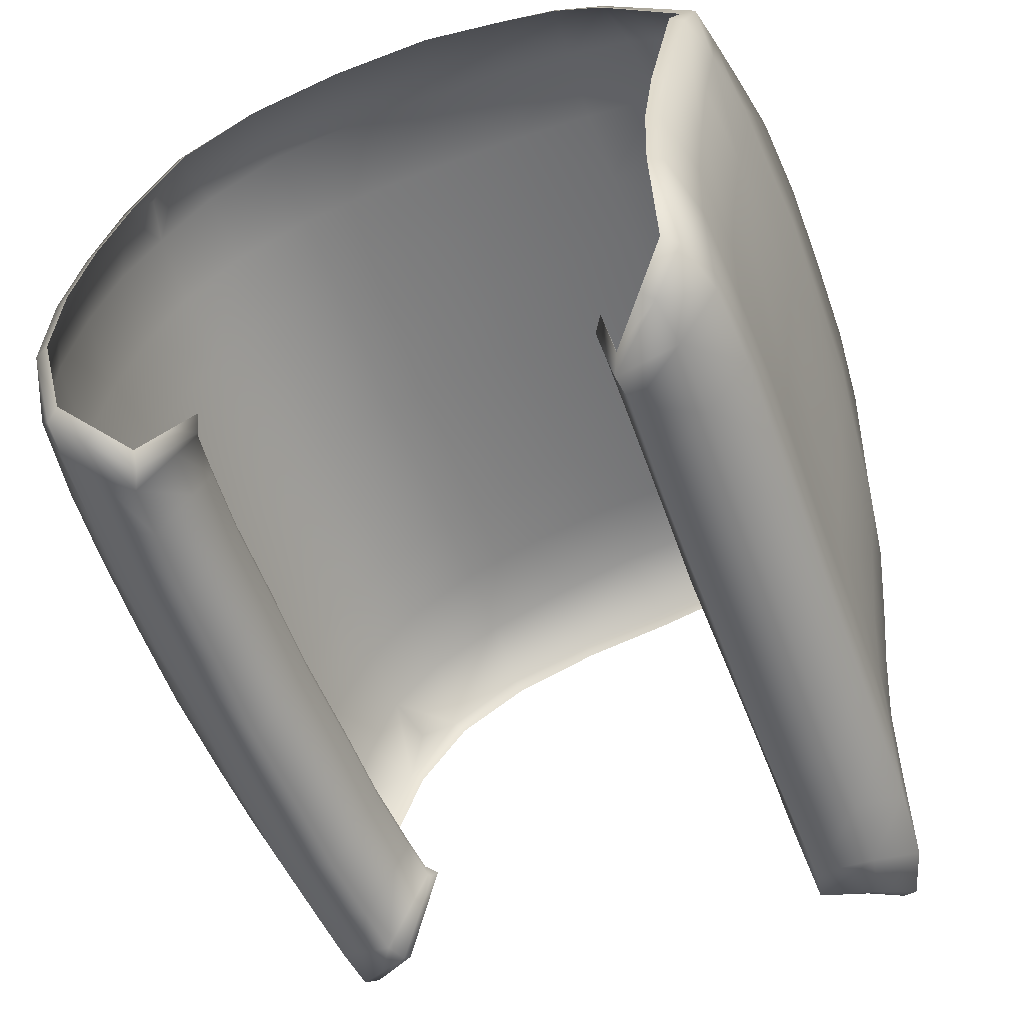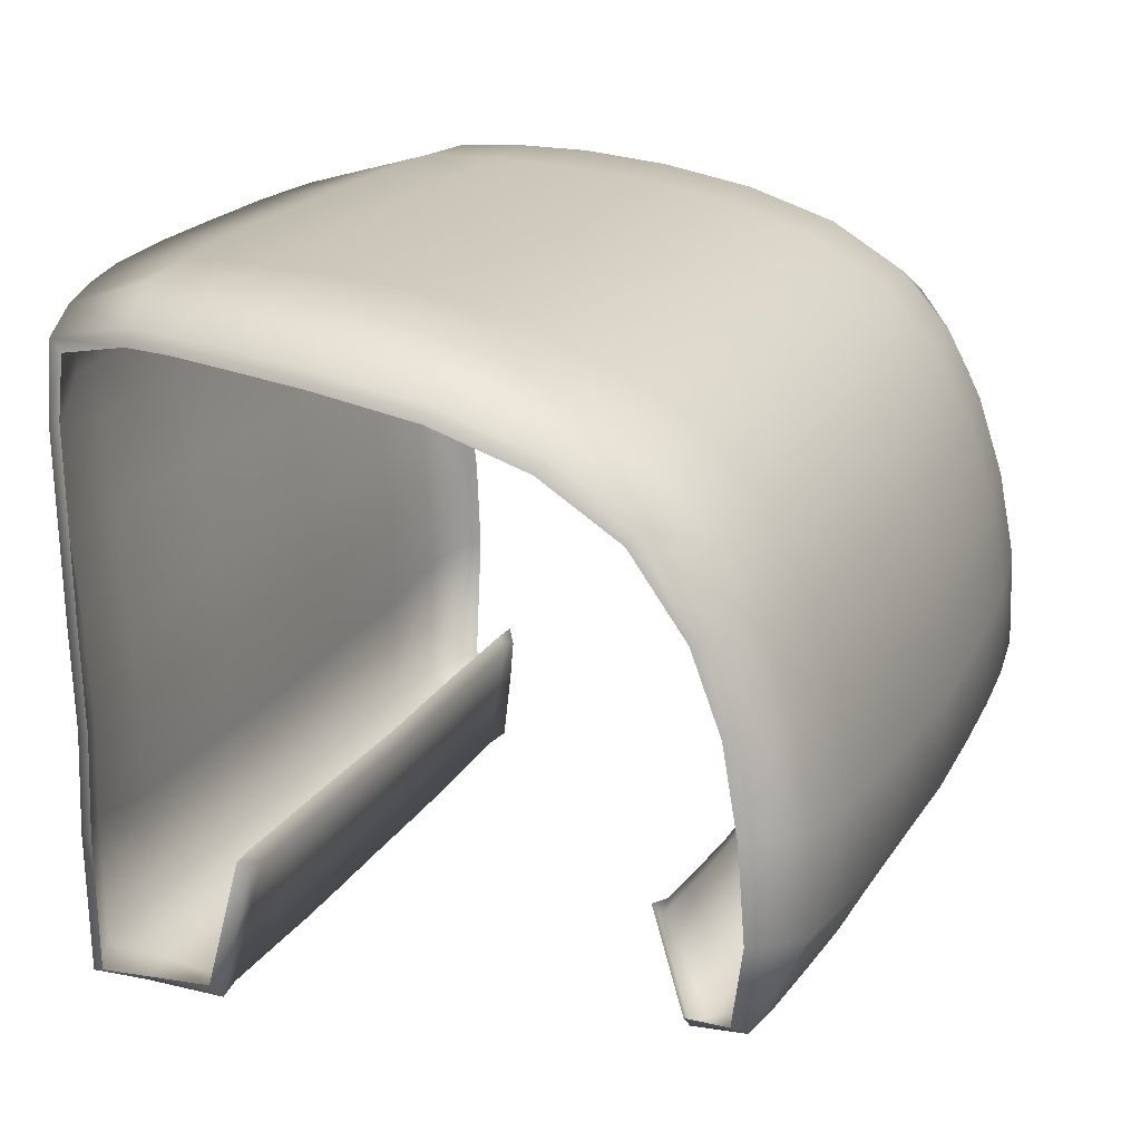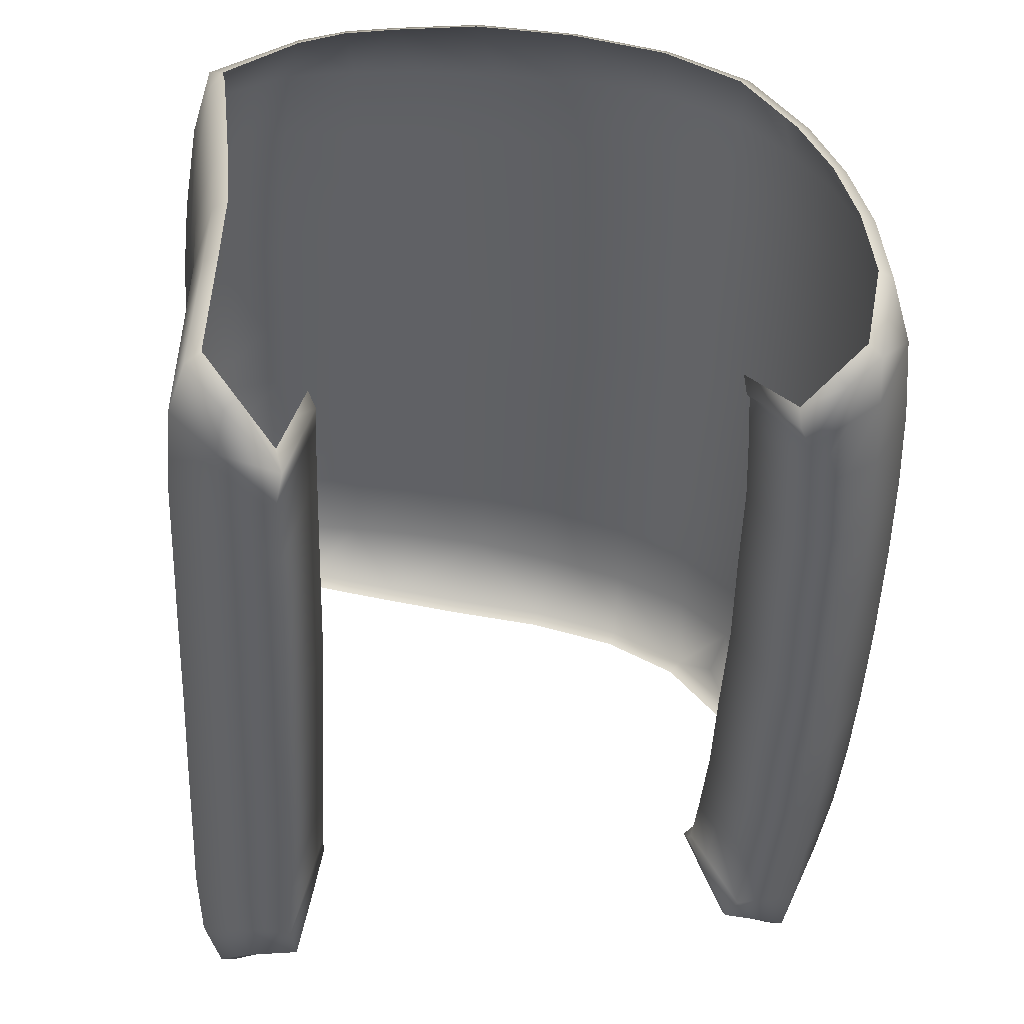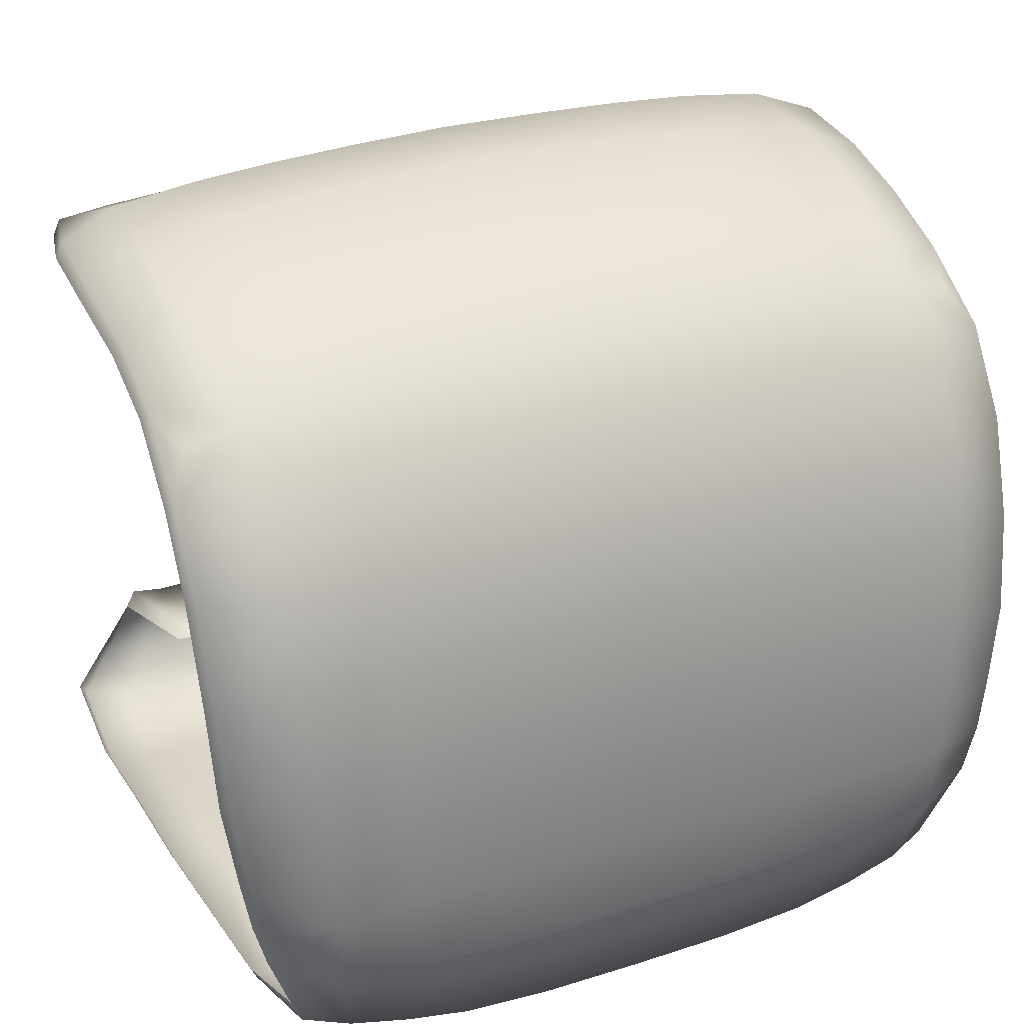
<metadata>
{"format":"obj","ext":"obj","renderer":"f3d","projection":"perspective","resolution":1024,"background":"white","views":[{"elev":-54.6,"azim":-70.1,"up":"+Z"},{"elev":20.0,"azim":111.9,"up":"+Z"},{"elev":-49.0,"azim":87.7,"up":"+Z"},{"elev":31.5,"azim":-24.3,"up":"+Y"}]}
</metadata>
<code>
g
v -10.59 111.7 -47.1
v -11.09 112.1 -44.86
v -11.11 112 -42.55
v -11.01 111.5 -40.31
v -10.99 110.8 -38.36
v -11.11 109.4 -36.38
v -10.92 96.38 -48.65
v -11.14 107.5 -35.09
v -11.14 96.46 -45.18
v -10.96 96.44 -42.67
v -11.13 105 -34.31
v -10.75 96.22 -40.25
v -11.06 102.4 -33.9
v -10.1 95.69 -35.59
v -10.78 100.2 -33.72
v -9.514 95.48 -34.18
v -10.22 97.53 -33.67
v -10.55 98.8 -33.63
v -9.261 110.2 -47.89
v -9 98.09 -49.71
v -0.1278 109.7 -45.53
v -2.728 109.7 -45.57
v -4.919 109.6 -45.59
v -6.868 109.5 -45.63
v -8.12 109.4 -45.64
v -8.456 109.1 -45.66
v -8.313 98.61 -46.65
v -7.525 98.57 -46.65
v -5.905 98.58 -46.65
v -4.268 98.6 -46.65
v -2.346 98.63 -46.65
v -0.1278 98.67 -46.66
v -9.957 111 -47.48
v -10.01 97.2 -49.16
v -8.826 109.6 -46.69
v -8.629 98.37 -48.06
v 10.45 111.7 -47.1
v 10.95 112.1 -44.86
v 10.97 112 -42.55
v 10.87 111.5 -40.31
v 10.85 110.8 -38.36
v 10.97 109.4 -36.38
v 10.78 96.38 -48.65
v 11 107.5 -35.09
v 11 96.46 -45.18
v 10.82 96.44 -42.67
v 10.99 105 -34.31
v 10.61 96.22 -40.25
v 10.92 102.4 -33.9
v 9.964 95.69 -35.59
v 10.64 100.2 -33.72
v 9.374 95.48 -34.18
v 10.08 97.53 -33.67
v 10.41 98.8 -33.63
v 9.121 110.2 -47.89
v 8.86 98.09 -49.71
v 2.588 109.7 -45.57
v 4.779 109.6 -45.59
v 6.728 109.5 -45.63
v 7.98 109.4 -45.64
v 8.316 109.1 -45.66
v 8.173 98.61 -46.65
v 7.385 98.57 -46.65
v 5.765 98.58 -46.65
v 4.128 98.6 -46.65
v 2.206 98.63 -46.65
v 9.817 111 -47.48
v 9.866 97.2 -49.16
v 8.686 109.6 -46.69
v 8.489 98.37 -48.06
v -5.032 113.5 -45.44
v -5.105 112.5 -47.28
v -2.872 112.5 -47.26
v -2.761 113.5 -45.53
v -2.652 113.5 -43.2
v -4.976 113.4 -43.1
v -7.207 112.3 -47.32
v -7.156 113.3 -45.39
v -7.123 113.3 -42.99
v -4.891 113 -40.77
v -2.601 113.1 -40.86
v -9.338 113.1 -45.3
v -9.045 112.2 -47.37
v -9.38 113 -42.82
v -7.161 112.9 -40.69
v -2.587 112.4 -38.61
v -4.874 112.3 -38.57
v -10.36 112.1 -47.31
v -10.91 112.5 -44.88
v -10.93 112.4 -42.51
v -9.302 112.6 -40.53
v -7.106 112.2 -38.55
v -4.867 111.2 -36.58
v -2.584 111.3 -36.58
v -10.83 111.9 -40.21
v -9.224 111.9 -38.45
v -7.079 111.2 -36.62
v -2.561 109.7 -34.96
v -4.83 109.7 -34.99
v -10.83 111.1 -38.18
v -9.063 111 -36.69
v -7.02 109.7 -35.05
v -4.744 107.7 -33.9
v -2.517 107.7 -33.88
v -2.81 95.45 -48.88
v -5.087 95.45 -48.88
v -4.975 95.35 -46
v -2.774 95.35 -46.02
v -10.39 110.6 -36.93
v -9.134 109.7 -35.2
v -6.944 107.7 -33.94
v -2.457 105.6 -33.2
v -4.643 105.5 -33.2
v -4.885 95.3 -43.58
v -2.652 95.29 -43.56
v -7.151 95.45 -48.87
v -7.091 95.43 -45.97
v -10.96 109.7 -36.09
v -9.179 107.7 -34.03
v -6.859 105.5 -33.22
v -4.546 103.3 -32.78
v -2.397 103.4 -32.79
v -4.858 95.13 -41.48
v -2.64 95.11 -41.53
v -7.137 95.42 -43.47
v -9.3 95.57 -48.86
v -9.481 95.61 -45.48
v -10.97 107.6 -34.74
v -9.093 105.4 -33.27
v -6.768 103.2 -32.79
v -2.366 101.2 -32.57
v -4.481 101.2 -32.57
v -4.901 94.78 -38.75
v -2.669 94.74 -38.83
v -7.044 95.24 -41.27
v -9.327 95.58 -43.12
v -10.7 96 -48.85
v -10.95 96.08 -45.18
v -10.96 105.1 -33.93
v -8.913 103 -32.8
v -6.723 101.1 -32.58
v -4.54 99.03 -32.5
v -2.4 99.02 -32.5
v -4.866 94.47 -36.58
v -2.711 94.39 -36.61
v -6.906 94.93 -38.65
v -9.24 95.4 -40.86
v -10.77 96.06 -42.71
v -10.89 102.5 -33.51
v -8.797 100.8 -32.56
v -6.663 99.07 -32.52
v -2.528 96.76 -32.57
v -4.719 96.88 -32.57
v -4.957 94.45 -35.24
v -2.727 94.28 -35.28
v -6.678 94.6 -36.56
v -9.186 95.16 -38.62
v -10.58 95.84 -40.31
v -10.62 100.3 -33.33
v -8.682 99.01 -32.53
v -6.569 97.02 -32.56
v -5.029 94.29 -33.23
v -2.695 94.12 -33.22
v -6.665 94.57 -35.18
v -8.872 94.87 -36.17
v -9.947 95.31 -35.68
v -10.4 98.84 -33.24
v -8.533 97.2 -32.62
v -6.664 94.6 -33.27
v -7.735 94.71 -35.15
v -9.345 95.08 -33.91
v -10.08 97.51 -33.27
v -8.191 94.9 -33.44
v -0.1281 112.5 -47.27
v -0.1283 113.5 -45.68
v -0.1282 113.6 -43.36
v -0.1282 113.1 -40.98
v -0.1282 112.4 -38.7
v -0.1282 111.3 -36.63
v -0.1282 109.8 -35
v -0.1282 107.8 -33.92
v -0.1281 95.36 -46.08
v -0.1281 95.46 -48.88
v -0.1282 105.8 -33.24
v -0.1282 103.6 -32.81
v -0.1281 95.3 -43.6
v -0.1281 95.12 -41.56
v -0.1282 101.4 -32.58
v -0.1282 99.11 -32.51
v -0.1281 94.75 -38.87
v -0.1282 94.38 -36.64
v -0.1281 96.8 -32.57
v -0.1282 94.1 -33.22
v -0.1281 94.26 -35.3
v -9.81 96.89 -49.38
v -8.574 96.7 -49.46
v -7.792 98.11 -50.2
v -8.651 98.26 -50.16
v -6.589 96.66 -49.47
v -5.989 98.15 -50.2
v -4.667 96.68 -49.47
v -4.213 98.21 -50.2
v -2.541 96.68 -49.47
v -2.246 98.21 -50.21
v -0.1277 96.67 -49.48
v -0.1272 98.18 -50.22
v -8.748 111.5 -47.76
v -9.749 111.3 -47.71
v -8.912 110.2 -48.26
v -8.373 110.5 -48.26
v -7.102 111.6 -47.71
v -6.972 110.6 -48.23
v -5.056 111.8 -47.67
v -4.993 110.8 -48.19
v -2.834 111.8 -47.66
v -2.783 110.9 -48.18
v -0.1281 111.9 -47.65
v -0.1278 111 -48.17
v -8.307 98.62 -48.17
v -7.638 98.56 -48.15
v -7.517 98.81 -47.01
v -8.051 98.82 -47
v -5.945 98.58 -48.14
v -5.908 98.82 -47.01
v -4.244 98.61 -48.14
v -4.27 98.84 -47
v -2.301 98.63 -48.15
v -2.35 98.86 -47.01
v -0.1276 98.64 -48.17
v -0.1279 98.9 -47.02
v -8.177 109.7 -46.82
v -8.438 109.6 -46.85
v -8.154 109.2 -46.07
v -8.075 109.3 -46.06
v -6.899 109.8 -46.79
v -6.85 109.4 -46.03
v -4.944 110 -46.75
v -4.908 109.5 -46
v -2.749 110 -46.74
v -2.721 109.6 -45.98
v -0.1277 110.1 -46.72
v -0.1277 109.6 -45.95
v 4.892 113.5 -45.44
v 2.621 113.5 -45.53
v 2.732 112.5 -47.26
v 4.965 112.5 -47.28
v 2.512 113.5 -43.2
v 4.836 113.4 -43.1
v 7.067 112.3 -47.32
v 7.016 113.3 -45.39
v 6.983 113.3 -42.99
v 4.751 113 -40.77
v 2.461 113.1 -40.86
v 9.198 113.1 -45.3
v 8.905 112.2 -47.37
v 9.24 113 -42.82
v 7.021 112.9 -40.69
v 2.447 112.4 -38.61
v 4.734 112.3 -38.57
v 10.22 112.1 -47.31
v 10.77 112.5 -44.88
v 10.79 112.4 -42.51
v 9.162 112.6 -40.53
v 6.966 112.2 -38.55
v 4.727 111.2 -36.58
v 2.444 111.3 -36.58
v 10.69 111.9 -40.21
v 9.084 111.9 -38.45
v 6.939 111.2 -36.62
v 2.421 109.7 -34.96
v 4.69 109.7 -34.99
v 10.69 111.1 -38.18
v 8.923 111 -36.69
v 6.88 109.7 -35.05
v 4.604 107.7 -33.9
v 2.377 107.7 -33.88
v 2.67 95.45 -48.88
v 2.634 95.35 -46.02
v 4.835 95.35 -46
v 4.947 95.45 -48.88
v 10.25 110.6 -36.93
v 8.994 109.7 -35.2
v 6.804 107.7 -33.94
v 2.317 105.6 -33.2
v 4.503 105.5 -33.2
v 2.512 95.29 -43.56
v 4.745 95.3 -43.58
v 6.951 95.43 -45.97
v 7.011 95.45 -48.87
v 10.82 109.7 -36.09
v 9.039 107.7 -34.03
v 6.719 105.5 -33.22
v 4.406 103.3 -32.78
v 2.257 103.4 -32.79
v 2.5 95.11 -41.53
v 4.718 95.13 -41.48
v 6.997 95.42 -43.47
v 9.341 95.61 -45.48
v 9.16 95.57 -48.86
v 10.83 107.6 -34.74
v 8.953 105.4 -33.27
v 6.628 103.2 -32.79
v 2.226 101.2 -32.57
v 4.341 101.2 -32.57
v 2.529 94.74 -38.83
v 4.761 94.78 -38.75
v 6.904 95.24 -41.27
v 9.187 95.58 -43.12
v 10.81 96.08 -45.18
v 10.56 96 -48.85
v 10.82 105.1 -33.93
v 8.773 103 -32.8
v 6.583 101.1 -32.58
v 4.4 99.03 -32.5
v 2.26 99.02 -32.5
v 2.571 94.39 -36.61
v 4.726 94.47 -36.58
v 6.766 94.93 -38.65
v 9.1 95.4 -40.86
v 10.63 96.06 -42.71
v 10.75 102.5 -33.51
v 8.657 100.8 -32.56
v 6.523 99.07 -32.52
v 2.388 96.76 -32.57
v 4.579 96.88 -32.57
v 2.587 94.28 -35.28
v 4.817 94.45 -35.24
v 6.538 94.6 -36.56
v 9.046 95.16 -38.62
v 10.44 95.84 -40.31
v 10.48 100.3 -33.33
v 8.542 99.01 -32.53
v 6.429 97.02 -32.56
v 4.889 94.29 -33.23
v 2.555 94.12 -33.22
v 6.525 94.57 -35.18
v 8.732 94.87 -36.17
v 9.807 95.31 -35.68
v 10.26 98.84 -33.24
v 8.393 97.2 -32.62
v 6.524 94.6 -33.27
v 7.595 94.71 -35.15
v 9.205 95.08 -33.91
v 9.937 97.51 -33.27
v 8.051 94.9 -33.44
v 9.67 96.89 -49.38
v 8.434 96.7 -49.46
v 8.511 98.26 -50.16
v 7.652 98.11 -50.2
v 6.449 96.66 -49.47
v 5.849 98.15 -50.2
v 4.527 96.68 -49.47
v 4.073 98.21 -50.2
v 2.401 96.68 -49.47
v 2.106 98.21 -50.21
v 8.608 111.5 -47.76
v 9.609 111.3 -47.71
v 8.233 110.5 -48.26
v 8.772 110.2 -48.26
v 6.962 111.6 -47.71
v 6.832 110.6 -48.23
v 4.916 111.8 -47.67
v 4.853 110.8 -48.19
v 2.694 111.8 -47.66
v 2.643 110.9 -48.18
v 8.167 98.62 -48.17
v 7.498 98.56 -48.15
v 7.911 98.82 -47
v 7.377 98.81 -47.01
v 5.805 98.58 -48.14
v 5.768 98.82 -47.01
v 4.104 98.61 -48.14
v 4.13 98.84 -47
v 2.161 98.63 -48.15
v 2.21 98.86 -47.01
v 8.037 109.7 -46.82
v 8.298 109.6 -46.85
v 7.935 109.3 -46.06
v 8.014 109.2 -46.07
v 6.759 109.8 -46.79
v 6.71 109.4 -46.03
v 4.804 110 -46.75
v 4.768 109.5 -46
v 2.609 110 -46.74
v 2.581 109.6 -45.98
g
f 71 74 73 72
f 75 74 71 76
f 77 78 71 72
f 71 78 79 76
f 80 81 75 76
f 82 78 77 83
f 79 78 82 84
f 79 85 80 76
f 86 81 80 87
f 88 89 82 83
f 82 89 90 84
f 91 85 79 84
f 80 85 92 87
f 93 94 86 87
f 90 95 91 84
f 92 85 91 96
f 92 97 93 87
f 98 94 93 99
f 91 95 100 96
f 101 97 92 96
f 93 97 102 99
f 103 104 98 99
f 105 108 107 106
f 100 109 101 96
f 102 97 101 110
f 102 111 103 99
f 112 104 103 113
f 107 108 115 114
f 107 117 116 106
f 101 109 118 110
f 119 111 102 110
f 103 111 120 113
f 121 122 112 113
f 115 124 123 114
f 125 117 107 114
f 116 117 127 126
f 118 128 119 110
f 120 111 119 129
f 120 130 121 113
f 131 122 121 132
f 123 124 134 133
f 123 135 125 114
f 127 117 125 136
f 127 138 137 126
f 119 128 139 129
f 140 130 120 129
f 121 130 141 132
f 142 143 131 132
f 134 145 144 133
f 146 135 123 133
f 125 135 147 136
f 148 138 127 136
f 139 149 140 129
f 141 130 140 150
f 141 151 142 132
f 152 143 142 153
f 144 145 155 154
f 144 156 146 133
f 147 135 146 157
f 147 158 148 136
f 140 149 159 150
f 160 151 141 150
f 142 151 161 153
f 162 163 152 153
f 155 163 162 154
f 164 156 144 154
f 146 156 165 157
f 166 158 147 157
f 159 167 160 150
f 161 151 160 168
f 161 169 162 153
f 162 169 164 154
f 165 156 164 170
f 165 171 166 157
f 172 171 173 168
f 160 167 172 168
f 173 169 161 168
f 164 169 173 170
f 173 171 165 170
f 74 175 174 73
f 175 74 75 176
f 81 177 176 75
f 177 81 86 178
f 94 179 178 86
f 179 94 98 180
f 104 181 180 98
f 182 108 105 183
f 181 104 112 184
f 122 185 184 112
f 115 108 182 186
f 187 124 115 186
f 185 122 131 188
f 143 189 188 131
f 134 124 187 190
f 191 145 134 190
f 189 143 152 192
f 163 193 192 152
f 155 145 191 194
f 193 163 155 194
f 195 196 126 137
f 196 195 198 197
f 196 199 116 126
f 199 196 197 200
f 199 201 106 116
f 201 199 200 202
f 201 203 105 106
f 203 201 202 204
f 203 205 183 105
f 205 203 204 206
f 207 208 88 83
f 208 207 210 209
f 211 207 83 77
f 207 211 212 210
f 213 211 77 72
f 211 213 214 212
f 215 213 72 73
f 213 215 216 214
f 217 215 73 174
f 215 217 218 216
f 219 220 197 198
f 220 219 222 221
f 220 223 200 197
f 223 220 221 224
f 223 225 202 200
f 225 223 224 226
f 225 227 204 202
f 227 225 226 228
f 227 229 206 204
f 229 227 228 230
f 231 232 209 210
f 232 231 234 233
f 235 231 210 212
f 231 235 236 234
f 237 235 212 214
f 235 237 238 236
f 239 237 214 216
f 237 239 240 238
f 241 239 216 218
f 239 241 242 240
f 100 118 109
f 243 246 245 244
f 247 248 243 244
f 249 246 243 250
f 243 248 251 250
f 252 248 247 253
f 254 255 249 250
f 251 256 254 250
f 251 248 252 257
f 258 259 252 253
f 260 255 254 261
f 254 256 262 261
f 263 256 251 257
f 252 259 264 257
f 265 259 258 266
f 262 256 263 267
f 264 268 263 257
f 264 259 265 269
f 270 271 265 266
f 263 268 272 267
f 273 268 264 269
f 265 271 274 269
f 275 271 270 276
f 277 280 279 278
f 272 268 273 281
f 274 282 273 269
f 274 271 275 283
f 284 285 275 276
f 279 287 286 278
f 279 280 289 288
f 273 282 290 281
f 291 282 274 283
f 275 285 292 283
f 293 285 284 294
f 286 287 296 295
f 297 287 279 288
f 289 299 298 288
f 290 282 291 300
f 292 301 291 283
f 292 285 293 302
f 303 304 293 294
f 296 306 305 295
f 296 287 297 307
f 298 308 297 288
f 298 299 310 309
f 291 301 311 300
f 312 301 292 302
f 293 304 313 302
f 314 304 303 315
f 305 306 317 316
f 318 306 296 307
f 297 308 319 307
f 320 308 298 309
f 311 301 312 321
f 313 322 312 302
f 313 304 314 323
f 324 325 314 315
f 317 327 326 316
f 317 306 318 328
f 319 329 318 307
f 319 308 320 330
f 312 322 331 321
f 332 322 313 323
f 314 325 333 323
f 334 325 324 335
f 326 327 334 335
f 336 327 317 328
f 318 329 337 328
f 338 329 319 330
f 331 322 332 339
f 333 340 332 323
f 333 325 334 341
f 334 327 336 341
f 337 342 336 328
f 337 329 338 343
f 344 340 345 343
f 332 340 344 339
f 345 340 333 341
f 336 342 345 341
f 345 342 337 343
f 244 245 174 175
f 175 176 247 244
f 253 247 176 177
f 177 178 258 253
f 266 258 178 179
f 179 180 270 266
f 276 270 180 181
f 182 183 277 278
f 181 184 284 276
f 294 284 184 185
f 286 186 182 278
f 187 186 286 295
f 185 188 303 294
f 315 303 188 189
f 305 190 187 295
f 191 190 305 316
f 189 192 324 315
f 335 324 192 193
f 326 194 191 316
f 193 194 326 335
f 346 310 299 347
f 347 349 348 346
f 347 299 289 350
f 350 351 349 347
f 350 289 280 352
f 352 353 351 350
f 352 280 277 354
f 354 355 353 352
f 354 277 183 205
f 205 206 355 354
f 356 255 260 357
f 357 359 358 356
f 360 249 255 356
f 356 358 361 360
f 362 246 249 360
f 360 361 363 362
f 364 245 246 362
f 362 363 365 364
f 217 174 245 364
f 364 365 218 217
f 366 348 349 367
f 367 369 368 366
f 367 349 351 370
f 370 371 369 367
f 370 351 353 372
f 372 373 371 370
f 372 353 355 374
f 374 375 373 372
f 374 355 206 229
f 229 230 375 374
f 376 358 359 377
f 377 379 378 376
f 380 361 358 376
f 376 378 381 380
f 382 363 361 380
f 380 381 383 382
f 384 365 363 382
f 382 383 385 384
f 241 218 365 384
f 384 385 242 241
f 272 281 290
f 2 89 88 1
f 1 88 208 33
f 33 208 209 19
f 19 209 232 35
f 35 232 233 26
f 26 233 234 25
f 25 234 236 24
f 24 236 238 23
f 23 238 240 22
f 22 240 242 21
f 21 242 385 57
f 57 385 383 58
f 58 383 381 59
f 59 381 378 60
f 60 378 379 61
f 61 379 377 69
f 69 377 359 55
f 55 359 357 67
f 67 357 260 37
f 37 260 261 38
f 38 261 262 39
f 39 262 267 40
f 40 267 272 41
f 41 272 290 42
f 42 290 300 44
f 44 300 311 47
f 47 311 321 49
f 49 321 331 51
f 51 331 339 54
f 54 339 344 53
f 53 344 343 52
f 52 343 338 50
f 50 338 330 48
f 48 330 320 46
f 46 320 309 45
f 45 309 310 43
f 43 310 346 68
f 68 346 348 56
f 56 348 366 70
f 70 366 368 62
f 62 368 369 63
f 63 369 371 64
f 64 371 373 65
f 65 373 375 66
f 66 375 230 32
f 32 230 228 31
f 31 228 226 30
f 30 226 224 29
f 29 224 221 28
f 28 221 222 27
f 27 222 219 36
f 36 219 198 20
f 20 198 195 34
f 34 195 137 7
f 7 137 138 9
f 9 138 148 10
f 10 148 158 12
f 12 158 166 14
f 14 166 171 16
f 16 171 172 17
f 17 172 167 18
f 18 167 159 15
f 15 159 149 13
f 13 149 139 11
f 11 139 128 8
f 8 128 118 6
f 6 118 100 5
f 5 100 95 4
f 4 95 90 3
f 3 90 89 2

</code>
